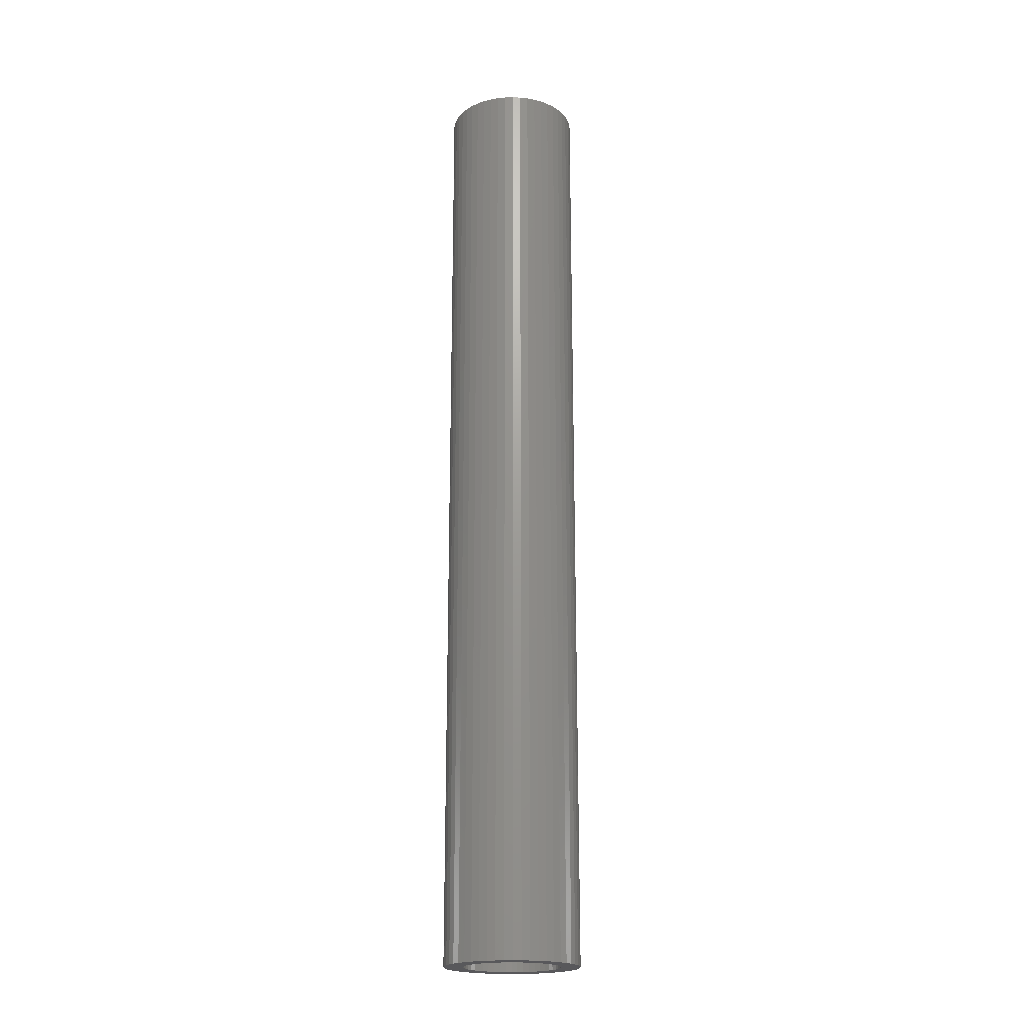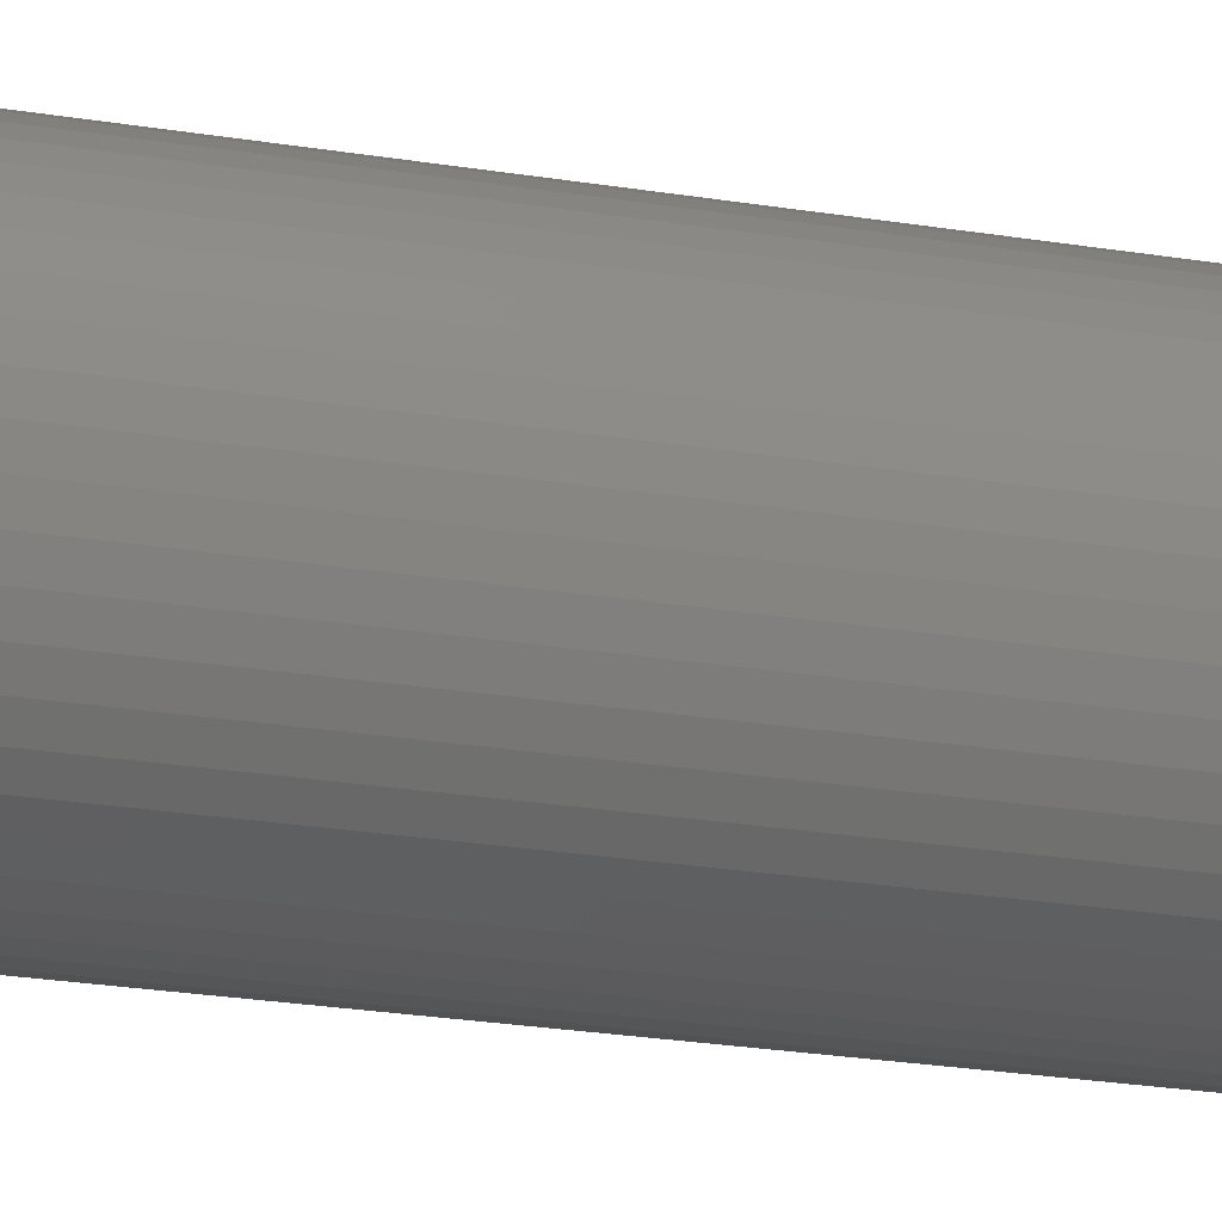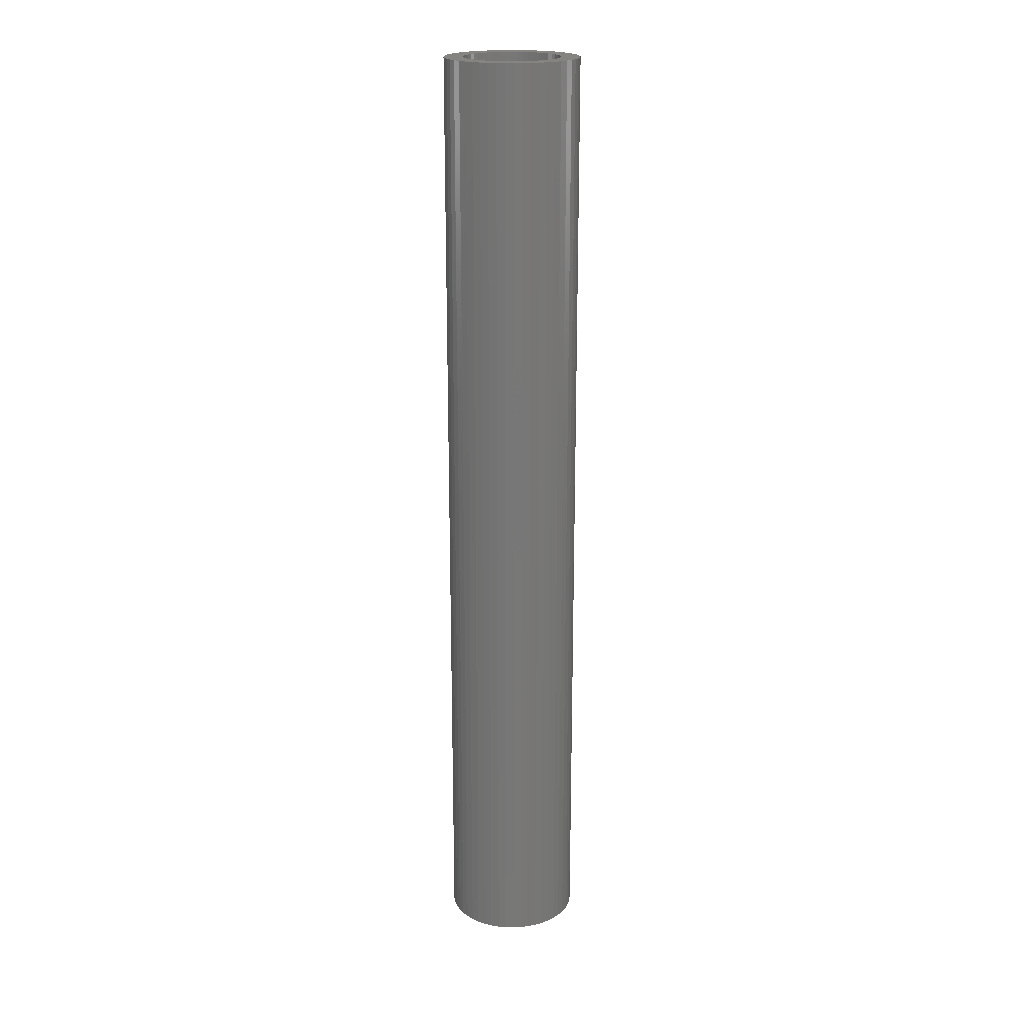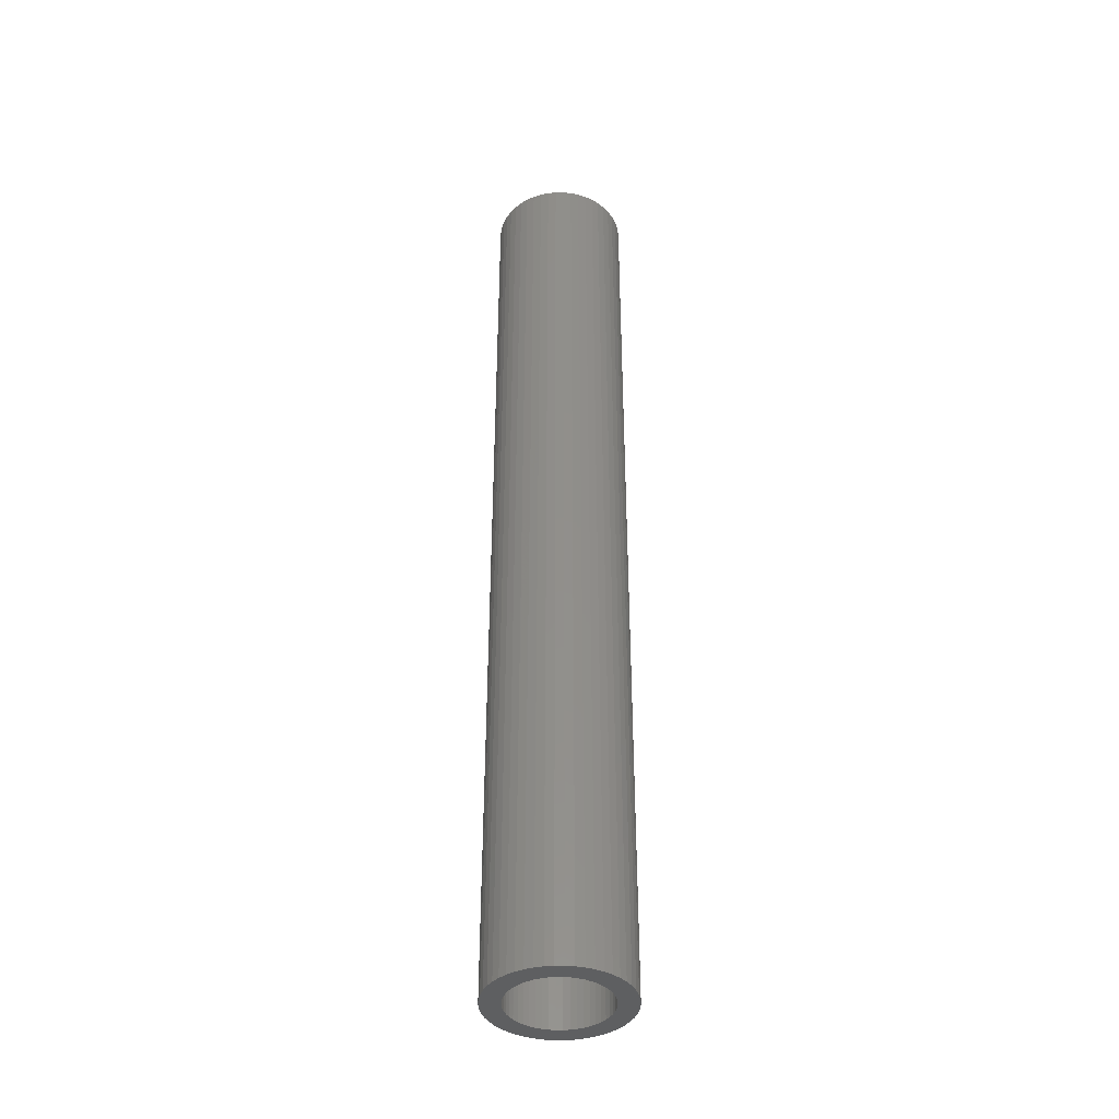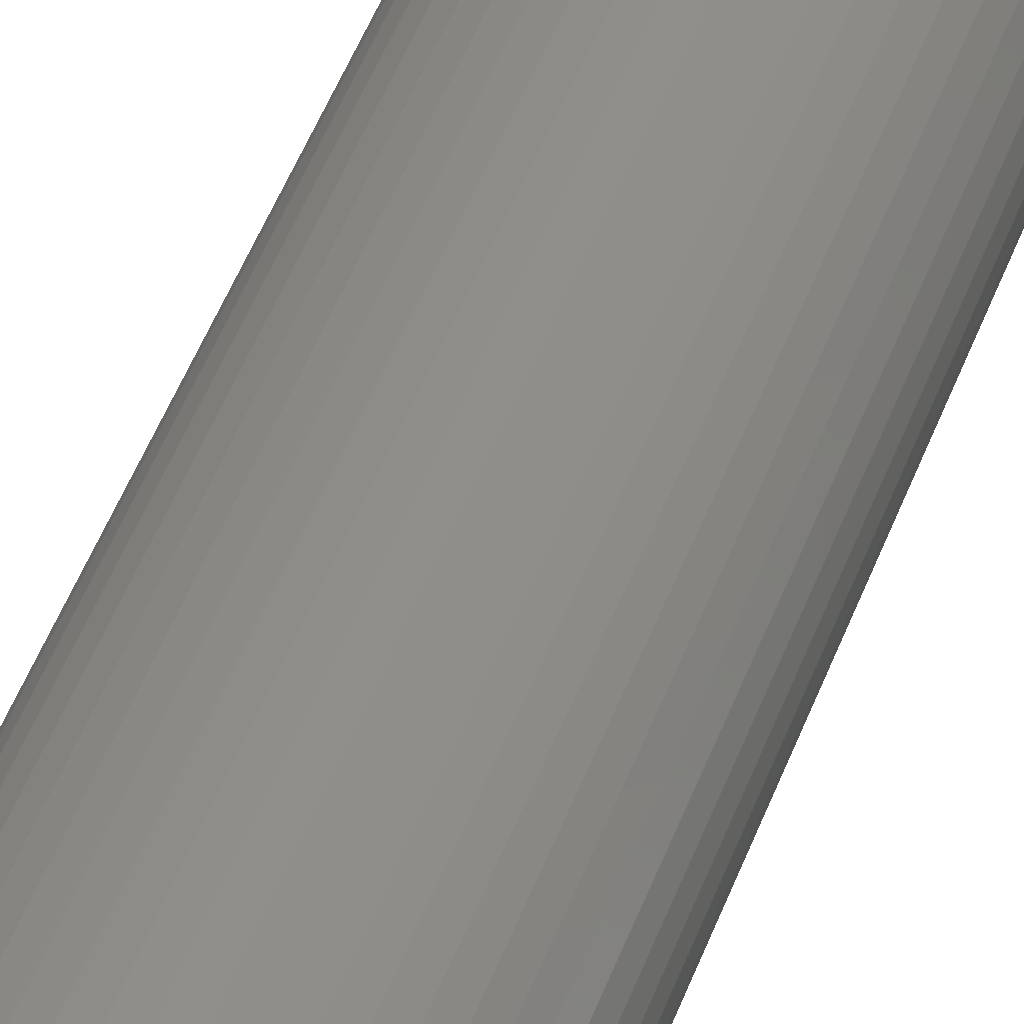
<metadata>
{"format":"stl","ext":"stl","renderer":"f3d","projection":"perspective","resolution":1024,"background":"white","views":[{"elev":-20.2,"azim":67.8,"up":"+Z"},{"elev":-14.9,"azim":-113.5,"up":"+Y"},{"elev":20.0,"azim":23.8,"up":"+Z"},{"elev":-39.6,"azim":-122.4,"up":"+Z"},{"elev":44.2,"azim":18.6,"up":"+Y"}]}
</metadata>
<code>
# stl→obj: 200 verts, 400 faces
v 7 0 49.5
v 6.945 0.8773 -49.5
v 6.945 0.8773 49.5
v 7 0 -49.5
v -7 0 -49.5
v -6.945 0.8773 49.5
v -6.945 0.8773 -49.5
v -7 0 49.5
v 0.4395 6.986 -49.5
v -0.4395 6.986 49.5
v 0.4395 6.986 49.5
v -0.4395 6.986 -49.5
v -0.4395 -6.986 -49.5
v 0.4395 -6.986 49.5
v -0.4395 -6.986 49.5
v 0.4395 -6.986 -49.5
v 5.103 4.792 -49.5
v 4.462 5.394 49.5
v 5.103 4.792 49.5
v 4.462 5.394 -49.5
v -4.462 5.394 -49.5
v -5.103 4.792 49.5
v -4.462 5.394 49.5
v -5.103 4.792 -49.5
v -2.163 6.657 -49.5
v -2.98 6.334 49.5
v -2.163 6.657 49.5
v -2.98 6.334 -49.5
v 6.508 2.577 49.5
v 6.134 3.372 -49.5
v 6.134 3.372 49.5
v 6.508 2.577 -49.5
v 6.78 1.741 -49.5
v 6.78 1.741 49.5
v 2.98 6.334 -49.5
v 2.163 6.657 49.5
v 2.98 6.334 49.5
v 2.163 6.657 -49.5
v 3.751 5.91 -49.5
v 3.751 5.91 49.5
v -6.508 2.577 -49.5
v -6.134 3.372 49.5
v -6.134 3.372 -49.5
v -6.508 2.577 49.5
v -6.78 1.741 -49.5
v -6.78 1.741 49.5
v -1.312 6.876 -49.5
v -1.312 6.876 49.5
v 1.312 -6.876 49.5
v 1.312 -6.876 -49.5
v 5.663 4.114 49.5
v 5.663 4.114 -49.5
v 1.312 6.876 49.5
v 1.312 6.876 -49.5
v -5.663 4.114 49.5
v -5.663 4.114 -49.5
v 5 0 49.5
v 4.961 0.6267 49.5
v 6.945 -0.8773 49.5
v 4.843 1.243 49.5
v 4.961 -0.6267 49.5
v 4.649 1.841 49.5
v 6.78 -1.741 49.5
v 4.382 2.409 49.5
v 4.843 -1.243 49.5
v 4.045 2.939 49.5
v 6.508 -2.577 49.5
v 4.649 -1.841 49.5
v 3.645 3.423 49.5
v 3.187 3.853 49.5
v 2.679 4.222 49.5
v 2.129 4.524 49.5
v 1.545 4.755 49.5
v 0.9369 4.911 49.5
v 0.314 4.99 49.5
v -0.314 4.99 49.5
v -0.9369 4.911 49.5
v -1.545 4.755 49.5
v -2.129 4.524 49.5
v -2.679 4.222 49.5
v -3.751 5.91 49.5
v -3.187 3.853 49.5
v -3.645 3.423 49.5
v -4.045 2.939 49.5
v -4.382 2.409 49.5
v -4.649 1.841 49.5
v 6.134 -3.372 49.5
v 4.382 -2.409 49.5
v 5.663 -4.114 49.5
v 4.045 -2.939 49.5
v 5.103 -4.792 49.5
v 3.645 -3.423 49.5
v 4.462 -5.394 49.5
v 3.187 -3.853 49.5
v 3.751 -5.91 49.5
v 2.679 -4.222 49.5
v 2.98 -6.334 49.5
v 2.129 -4.524 49.5
v 2.163 -6.657 49.5
v 1.545 -4.755 49.5
v 0.9369 -4.911 49.5
v 0.314 -4.99 49.5
v -0.314 -4.99 49.5
v -0.9369 -4.911 49.5
v -1.312 -6.876 49.5
v -1.545 -4.755 49.5
v -2.163 -6.657 49.5
v -2.129 -4.524 49.5
v -2.98 -6.334 49.5
v -2.679 -4.222 49.5
v -3.751 -5.91 49.5
v -3.187 -3.853 49.5
v -4.462 -5.394 49.5
v -3.645 -3.423 49.5
v -5.103 -4.792 49.5
v -4.045 -2.939 49.5
v -5.663 -4.114 49.5
v -4.382 -2.409 49.5
v -6.134 -3.372 49.5
v -4.649 -1.841 49.5
v -6.508 -2.577 49.5
v -4.843 -1.243 49.5
v -6.78 -1.741 49.5
v -4.961 -0.6267 49.5
v -6.945 -0.8773 49.5
v -5 0 49.5
v -4.843 1.243 49.5
v -4.961 0.6267 49.5
v -3.751 5.91 -49.5
v 6.945 -0.8773 -49.5
v 6.508 -2.577 -49.5
v 6.134 -3.372 -49.5
v -5.103 -4.792 -49.5
v -4.462 -5.394 -49.5
v -6.134 -3.372 -49.5
v -6.508 -2.577 -49.5
v -5.663 -4.114 -49.5
v 5 0 -49.5
v 4.961 -0.6267 -49.5
v 6.78 -1.741 -49.5
v 4.843 -1.243 -49.5
v 4.961 0.6267 -49.5
v 4.649 -1.841 -49.5
v 4.382 -2.409 -49.5
v 5.663 -4.114 -49.5
v 4.843 1.243 -49.5
v 4.045 -2.939 -49.5
v 5.103 -4.792 -49.5
v 4.649 1.841 -49.5
v 3.645 -3.423 -49.5
v 4.462 -5.394 -49.5
v 3.187 -3.853 -49.5
v 3.751 -5.91 -49.5
v 2.679 -4.222 -49.5
v 2.98 -6.334 -49.5
v 2.129 -4.524 -49.5
v 2.163 -6.657 -49.5
v 1.545 -4.755 -49.5
v 0.9369 -4.911 -49.5
v 0.314 -4.99 -49.5
v -0.314 -4.99 -49.5
v -0.9369 -4.911 -49.5
v -1.312 -6.876 -49.5
v -1.545 -4.755 -49.5
v -2.163 -6.657 -49.5
v -2.129 -4.524 -49.5
v -2.98 -6.334 -49.5
v -2.679 -4.222 -49.5
v -3.751 -5.91 -49.5
v -3.187 -3.853 -49.5
v -3.645 -3.423 -49.5
v -4.045 -2.939 -49.5
v -4.382 -2.409 -49.5
v -4.649 -1.841 -49.5
v 4.382 2.409 -49.5
v 4.045 2.939 -49.5
v 3.645 3.423 -49.5
v 3.187 3.853 -49.5
v 2.679 4.222 -49.5
v 2.129 4.524 -49.5
v 1.545 4.755 -49.5
v 0.9369 4.911 -49.5
v 0.314 4.99 -49.5
v -0.314 4.99 -49.5
v -0.9369 4.911 -49.5
v -1.545 4.755 -49.5
v -2.129 4.524 -49.5
v -2.679 4.222 -49.5
v -3.187 3.853 -49.5
v -3.645 3.423 -49.5
v -4.045 2.939 -49.5
v -4.382 2.409 -49.5
v -4.649 1.841 -49.5
v -4.843 1.243 -49.5
v -4.961 0.6267 -49.5
v -5 0 -49.5
v -4.843 -1.243 -49.5
v -6.78 -1.741 -49.5
v -4.961 -0.6267 -49.5
v -6.945 -0.8773 -49.5
f 1 2 3
f 2 1 4
f 5 6 7
f 6 5 8
f 9 10 11
f 10 9 12
f 13 14 15
f 14 13 16
f 17 18 19
f 18 17 20
f 21 22 23
f 22 21 24
f 25 26 27
f 26 25 28
f 29 30 31
f 30 29 32
f 3 33 34
f 33 3 2
f 35 36 37
f 36 35 38
f 39 37 40
f 37 39 35
f 41 42 43
f 42 41 44
f 45 44 41
f 44 45 46
f 47 27 48
f 27 47 25
f 16 49 14
f 49 16 50
f 34 32 29
f 32 34 33
f 51 17 19
f 17 51 52
f 31 52 51
f 52 31 30
f 38 53 36
f 53 38 54
f 54 11 53
f 11 54 9
f 20 40 18
f 40 20 39
f 43 55 56
f 55 43 42
f 56 22 24
f 22 56 55
f 7 46 45
f 46 7 6
f 57 1 3
f 58 3 34
f 1 57 59
f 60 34 29
f 61 59 57
f 62 29 31
f 59 61 63
f 64 31 51
f 65 63 61
f 66 51 19
f 63 65 67
f 68 67 65
f 3 58 57
f 34 60 58
f 29 62 60
f 69 19 18
f 31 64 62
f 51 66 64
f 70 18 40
f 19 69 66
f 18 70 69
f 71 40 37
f 40 71 70
f 72 37 36
f 37 72 71
f 36 73 72
f 53 73 36
f 53 74 73
f 11 74 53
f 11 75 74
f 11 76 75
f 10 76 11
f 10 77 76
f 48 77 10
f 48 78 77
f 27 78 48
f 78 27 79
f 26 79 27
f 79 26 80
f 81 80 26
f 80 81 82
f 23 82 81
f 82 23 83
f 22 83 23
f 83 22 84
f 55 84 22
f 84 55 85
f 42 85 55
f 44 86 42
f 85 42 86
f 67 68 87
f 88 87 68
f 87 88 89
f 90 89 88
f 89 90 91
f 92 91 90
f 91 92 93
f 94 93 92
f 93 94 95
f 96 95 94
f 95 96 97
f 98 97 96
f 97 98 99
f 100 99 98
f 100 49 99
f 101 49 100
f 101 14 49
f 102 14 101
f 103 14 102
f 103 15 14
f 104 15 103
f 104 105 15
f 106 105 104
f 107 106 108
f 106 107 105
f 109 108 110
f 108 109 107
f 111 110 112
f 113 112 114
f 110 111 109
f 115 114 116
f 117 116 118
f 112 113 111
f 119 118 120
f 121 120 122
f 123 122 124
f 114 115 113
f 125 124 126
f 86 44 127
f 46 127 44
f 116 117 115
f 127 46 128
f 118 119 117
f 6 128 46
f 120 121 119
f 128 6 126
f 122 123 121
f 8 126 6
f 124 125 123
f 126 8 125
f 28 81 26
f 81 28 129
f 129 23 81
f 23 129 21
f 12 48 10
f 48 12 47
f 59 4 1
f 4 59 130
f 87 131 67
f 131 87 132
f 133 113 115
f 113 133 134
f 135 121 136
f 121 135 119
f 137 119 135
f 119 137 117
f 138 4 130
f 139 130 140
f 4 138 2
f 141 140 131
f 142 2 138
f 143 131 132
f 2 142 33
f 144 132 145
f 146 33 142
f 147 145 148
f 33 146 32
f 149 32 146
f 130 139 138
f 140 141 139
f 131 143 141
f 150 148 151
f 132 144 143
f 145 147 144
f 152 151 153
f 148 150 147
f 151 152 150
f 154 153 155
f 153 154 152
f 156 155 157
f 155 156 154
f 157 158 156
f 50 158 157
f 50 159 158
f 16 159 50
f 16 160 159
f 16 161 160
f 13 161 16
f 13 162 161
f 163 162 13
f 163 164 162
f 165 164 163
f 164 165 166
f 167 166 165
f 166 167 168
f 169 168 167
f 168 169 170
f 134 170 169
f 170 134 171
f 133 171 134
f 171 133 172
f 137 172 133
f 172 137 173
f 135 173 137
f 136 174 135
f 173 135 174
f 32 149 30
f 175 30 149
f 30 175 52
f 176 52 175
f 52 176 17
f 177 17 176
f 17 177 20
f 178 20 177
f 20 178 39
f 179 39 178
f 39 179 35
f 180 35 179
f 35 180 38
f 181 38 180
f 181 54 38
f 182 54 181
f 182 9 54
f 183 9 182
f 184 9 183
f 184 12 9
f 185 12 184
f 185 47 12
f 186 47 185
f 25 186 187
f 186 25 47
f 28 187 188
f 187 28 25
f 129 188 189
f 21 189 190
f 188 129 28
f 24 190 191
f 56 191 192
f 189 21 129
f 43 192 193
f 41 193 194
f 45 194 195
f 190 24 21
f 7 195 196
f 174 136 197
f 198 197 136
f 191 56 24
f 197 198 199
f 192 43 56
f 200 199 198
f 193 41 43
f 199 200 196
f 194 45 41
f 5 196 200
f 195 7 45
f 196 5 7
f 155 95 97
f 95 155 153
f 67 140 63
f 140 67 131
f 133 117 137
f 117 133 115
f 136 123 198
f 123 136 121
f 151 91 93
f 91 151 148
f 157 97 99
f 97 157 155
f 50 99 49
f 99 50 157
f 63 130 59
f 130 63 140
f 89 132 87
f 132 89 145
f 91 145 89
f 145 91 148
f 163 15 105
f 15 163 13
f 167 107 109
f 107 167 165
f 169 109 111
f 109 169 167
f 165 105 107
f 105 165 163
f 198 125 200
f 125 198 123
f 200 8 5
f 8 200 125
f 153 93 95
f 93 153 151
f 134 111 113
f 111 134 169
f 138 58 142
f 58 138 57
f 126 195 128
f 195 126 196
f 184 75 76
f 75 184 183
f 160 103 102
f 103 160 161
f 178 69 70
f 69 178 177
f 190 82 83
f 82 190 189
f 187 78 79
f 78 187 186
f 149 64 175
f 64 149 62
f 142 60 146
f 60 142 58
f 181 72 73
f 72 181 180
f 182 73 74
f 73 182 181
f 180 71 72
f 71 180 179
f 85 191 84
f 191 85 192
f 84 190 83
f 190 84 191
f 127 193 86
f 193 127 194
f 189 80 82
f 80 189 188
f 186 77 78
f 77 186 185
f 143 65 141
f 65 143 68
f 159 102 101
f 102 159 160
f 146 62 149
f 62 146 60
f 176 69 177
f 69 176 66
f 175 66 176
f 66 175 64
f 183 74 75
f 74 183 182
f 179 70 71
f 70 179 178
f 86 192 85
f 192 86 193
f 128 194 127
f 194 128 195
f 188 79 80
f 79 188 187
f 185 76 77
f 76 185 184
f 139 57 138
f 57 139 61
f 141 61 139
f 61 141 65
f 156 100 98
f 100 156 158
f 150 90 147
f 90 150 92
f 144 68 143
f 68 144 88
f 114 172 116
f 172 114 171
f 118 174 120
f 174 118 173
f 120 197 122
f 197 120 174
f 124 196 126
f 196 124 199
f 150 94 92
f 94 150 152
f 154 98 96
f 98 154 156
f 158 101 100
f 101 158 159
f 147 88 144
f 88 147 90
f 161 104 103
f 104 161 162
f 162 106 104
f 106 162 164
f 170 114 112
f 114 170 171
f 116 173 118
f 173 116 172
f 122 199 124
f 199 122 197
f 152 96 94
f 96 152 154
f 168 112 110
f 112 168 170
f 164 108 106
f 108 164 166
f 166 110 108
f 110 166 168

</code>
